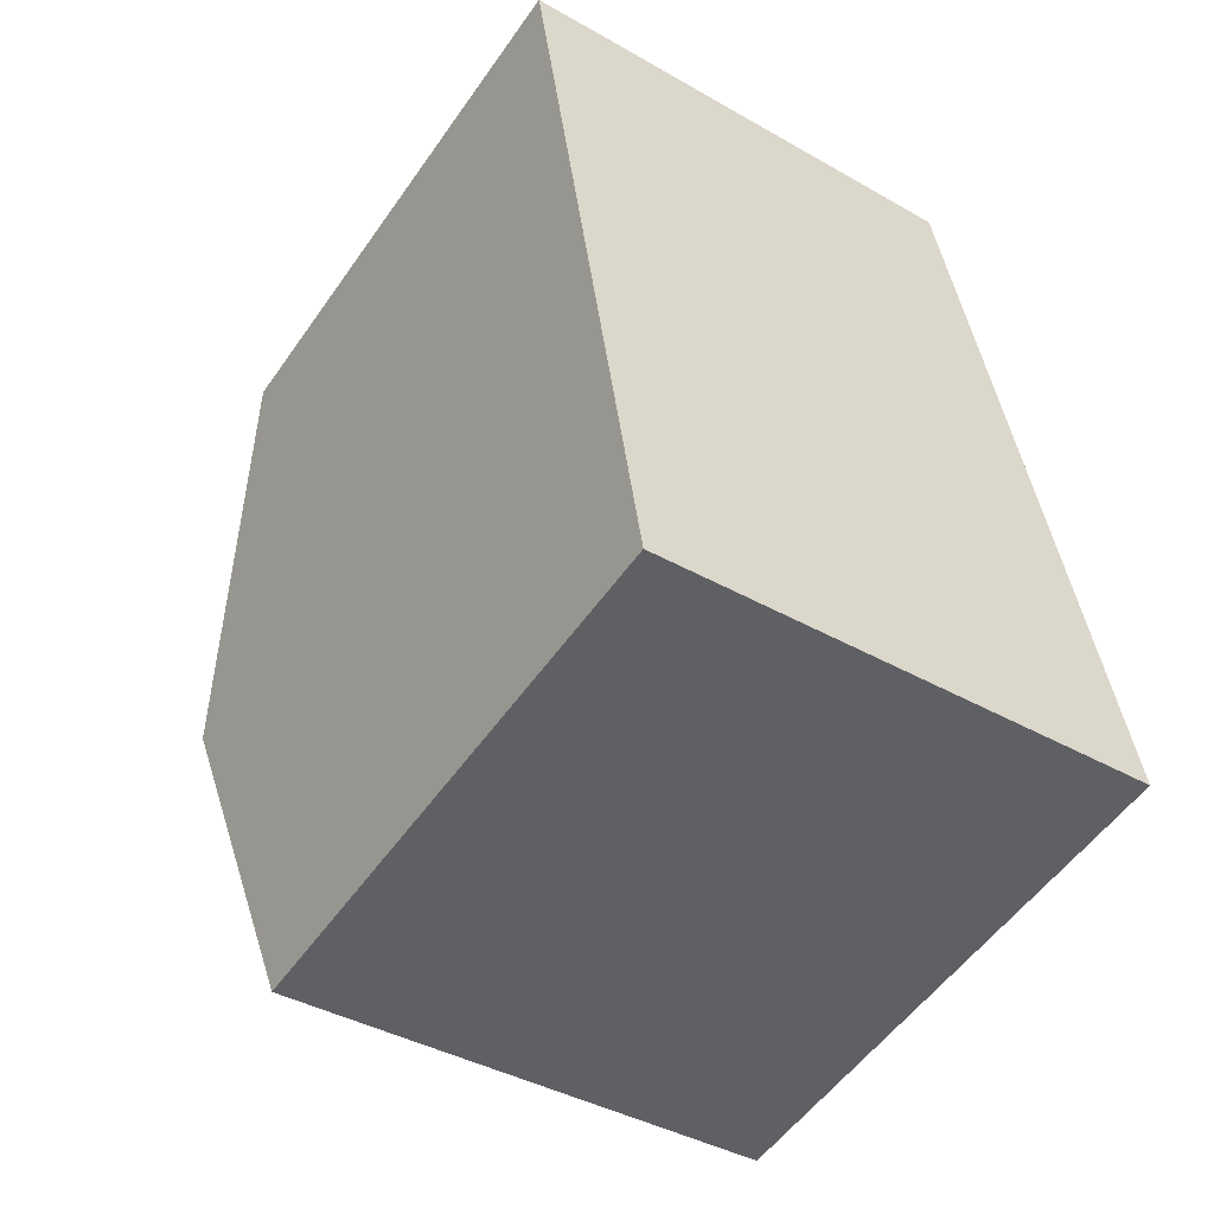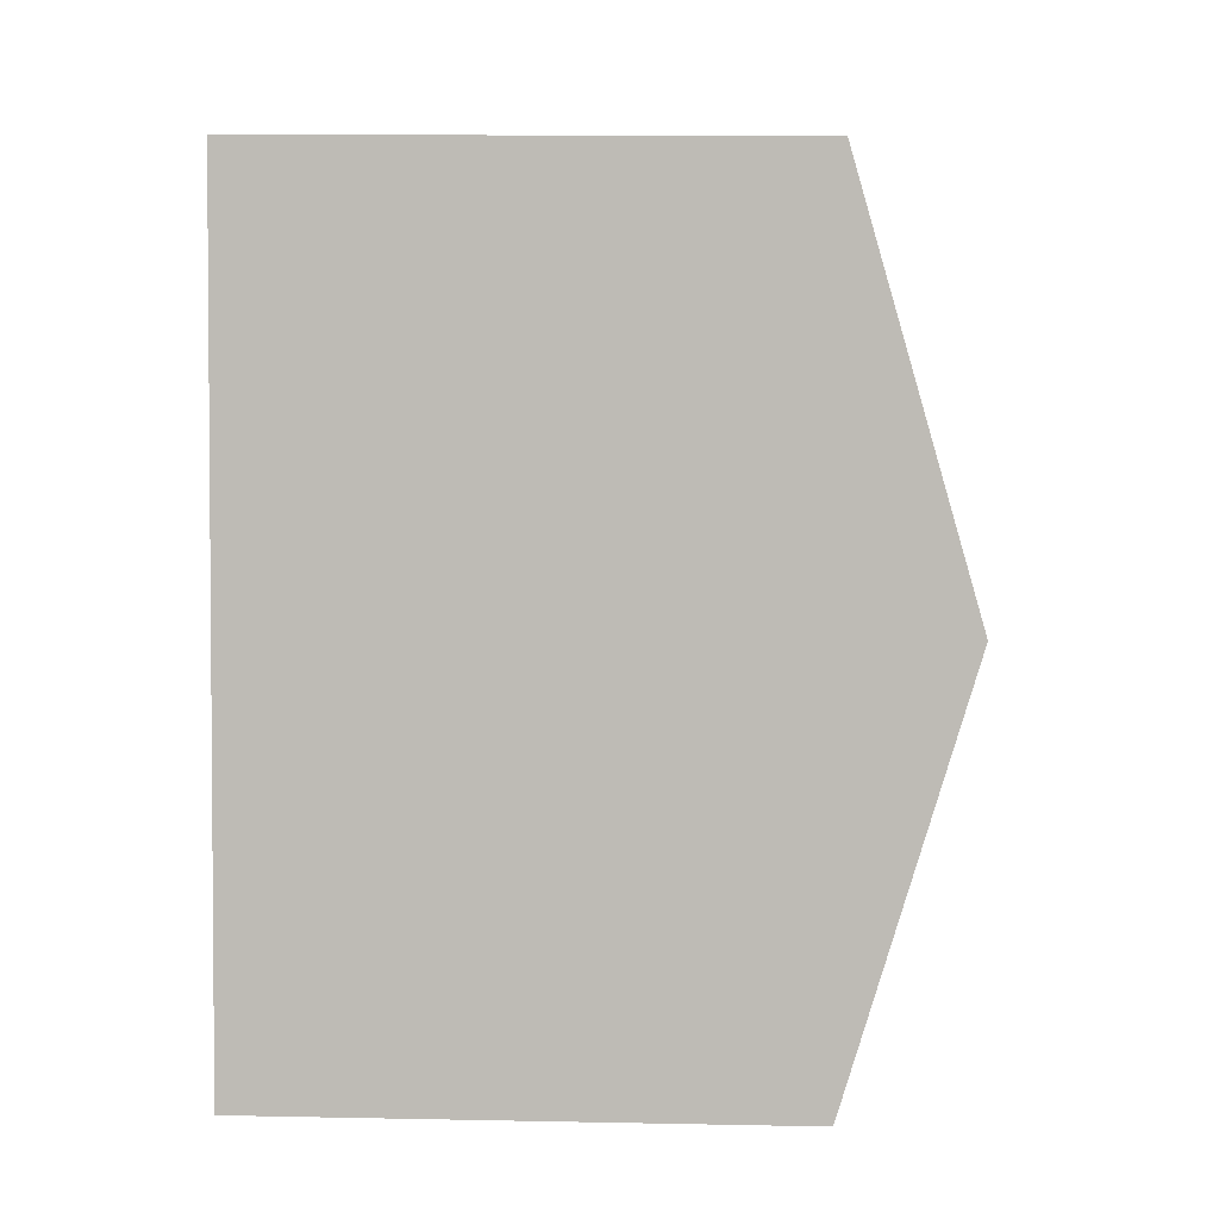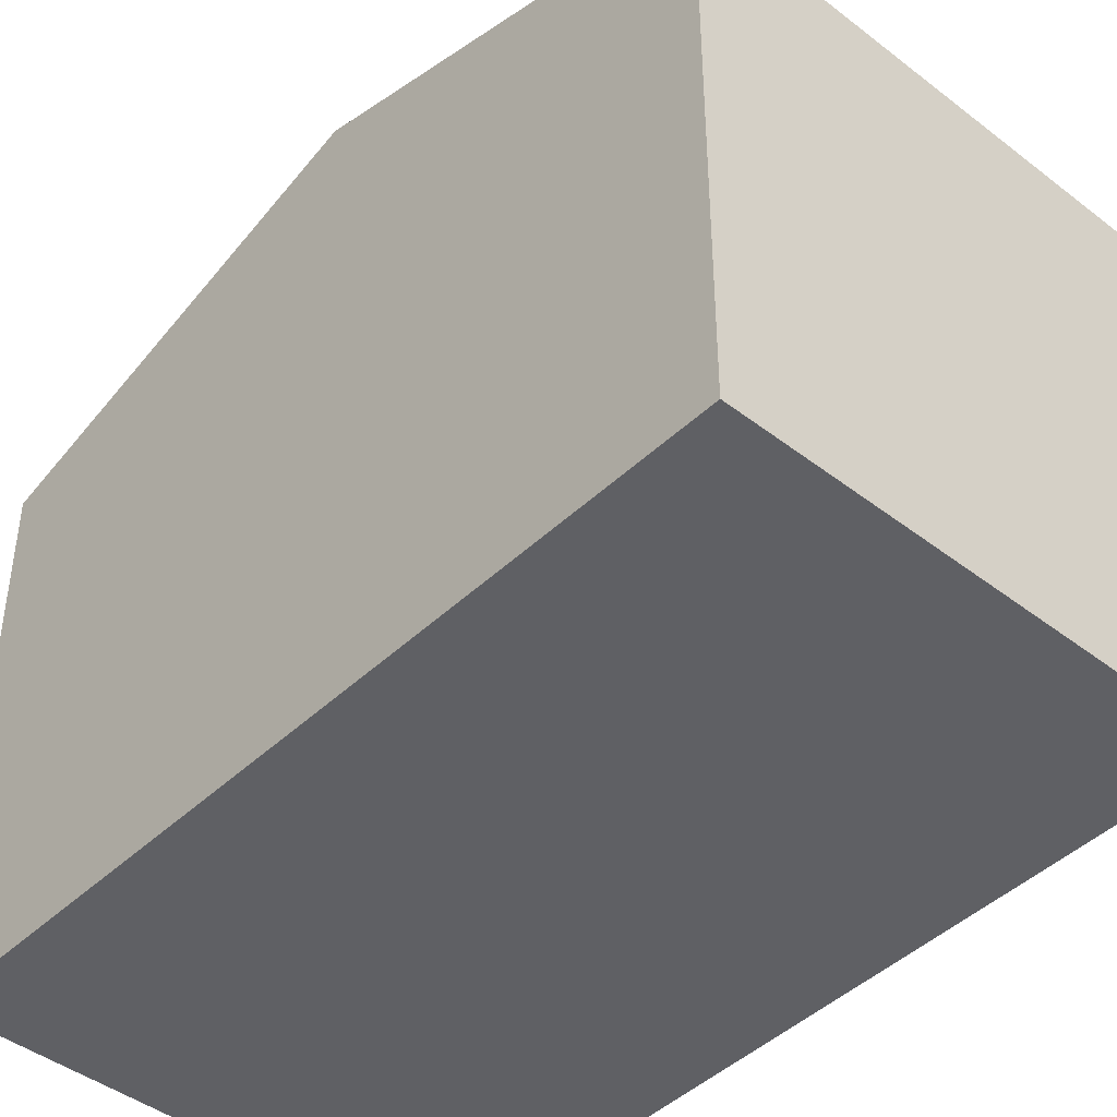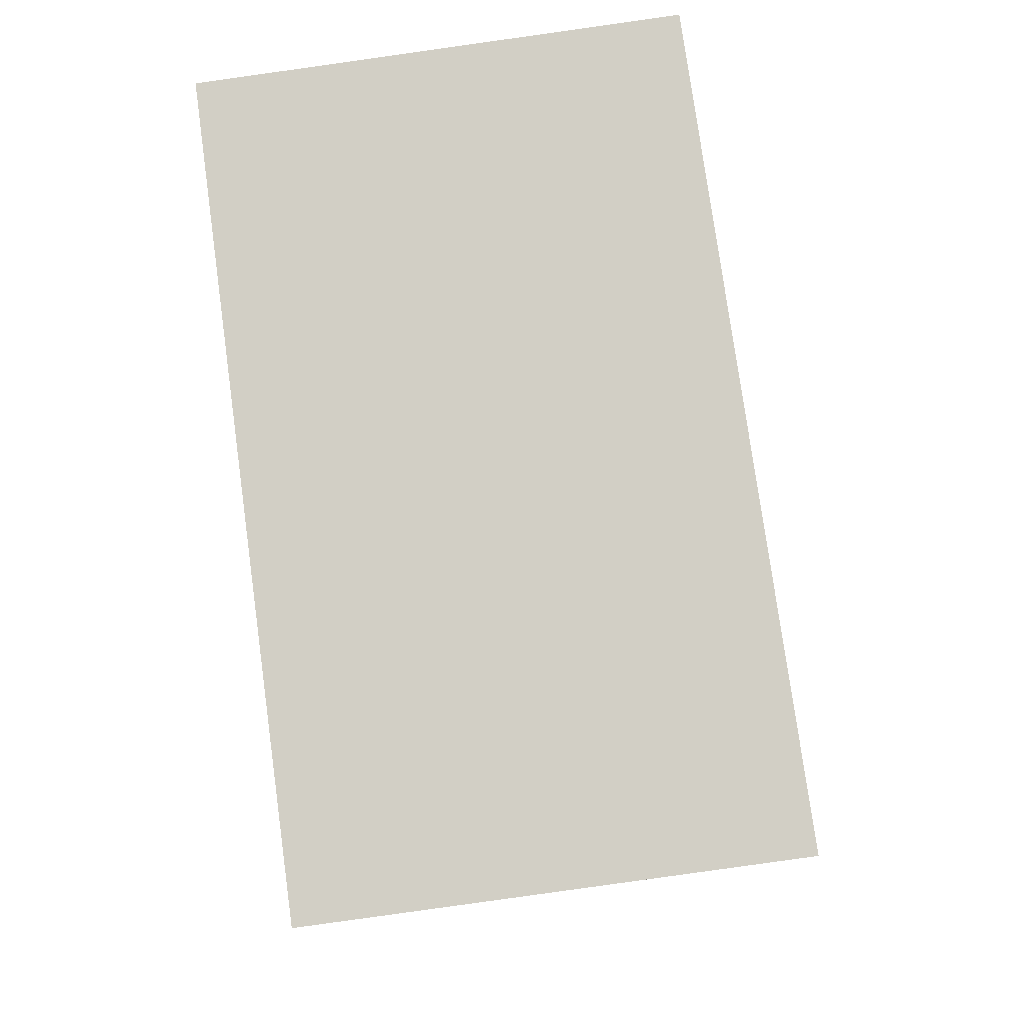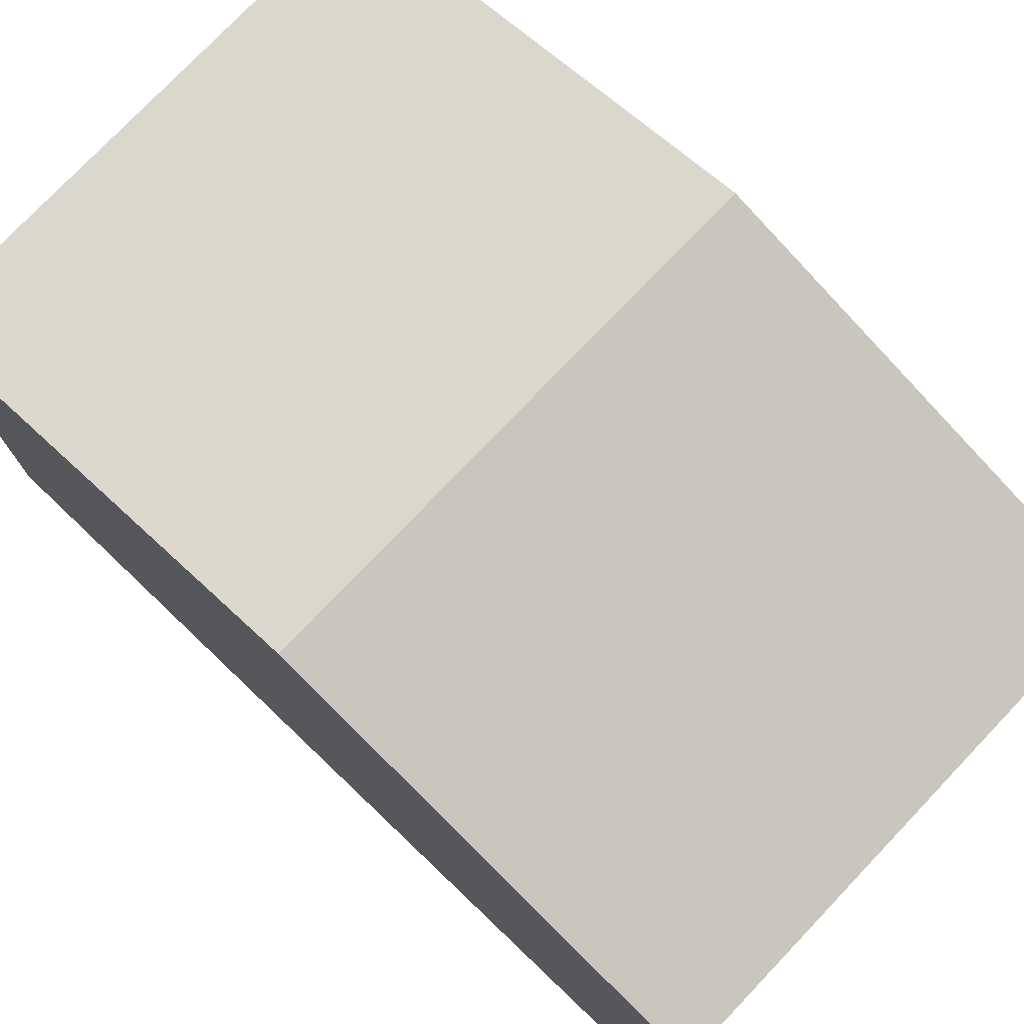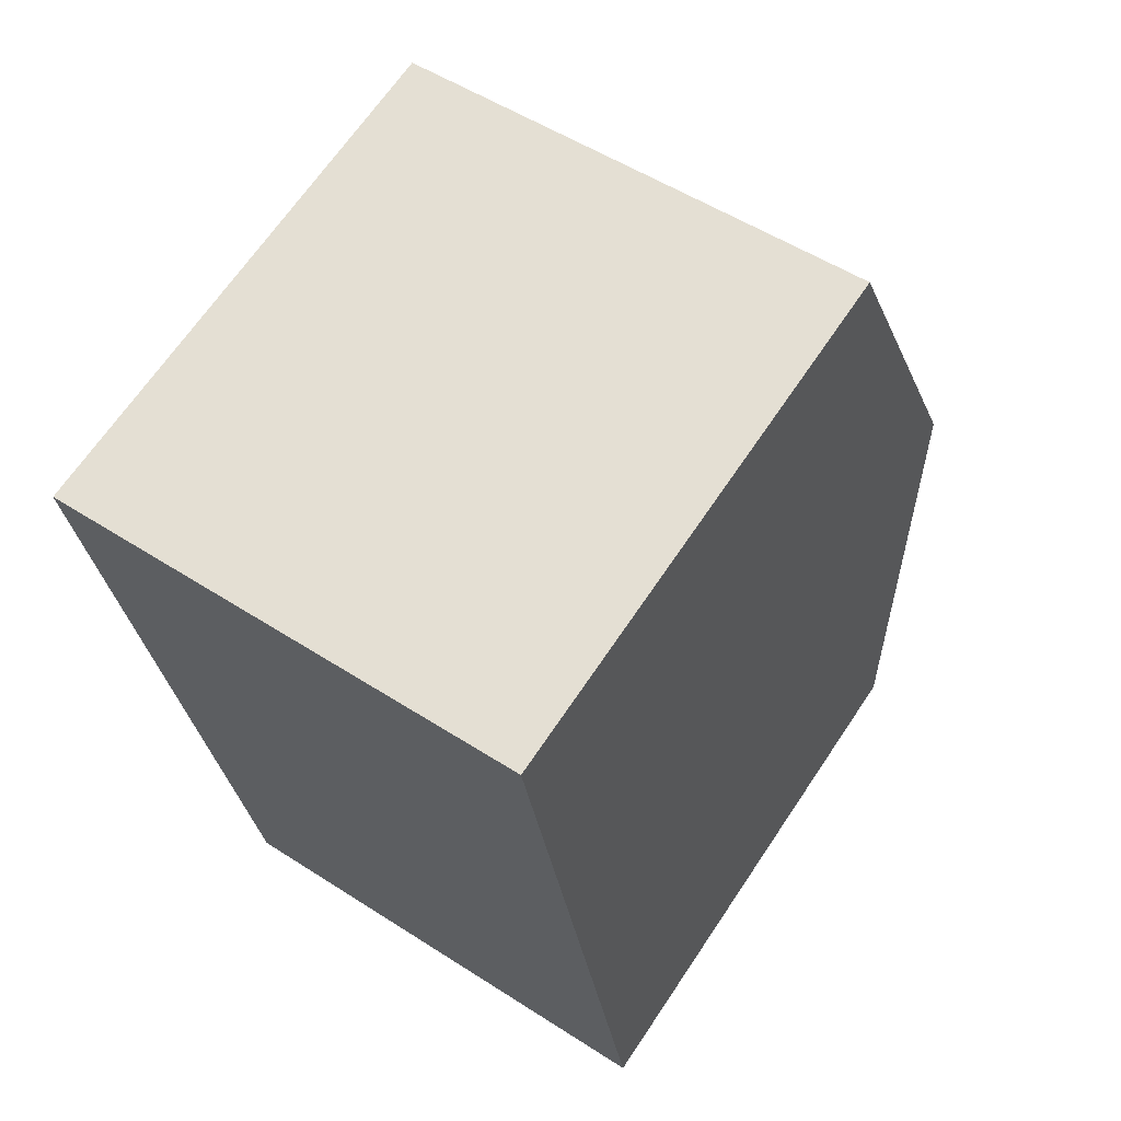
<metadata>
{"format":"obj","ext":"obj","renderer":"f3d","projection":"perspective","resolution":1024,"background":"white","views":[{"elev":-53.8,"azim":-34.2,"up":"+Z"},{"elev":13.4,"azim":92.5,"up":"+Z"},{"elev":-44.0,"azim":-49.7,"up":"+Y"},{"elev":-9.2,"azim":2.7,"up":"+Z"},{"elev":77.4,"azim":-53.9,"up":"+Y"},{"elev":66.9,"azim":33.8,"up":"+Z"}]}
</metadata>
<code>
v  0.417 4.947 -3.14
v  1.371 4.015 -6.195
v  0.832 4.015 -6.268
v  4.551 4.015 -5.763
v  4.1 4.947 -2.64
v  3.65 4.017 0.477
v  0 4.012 2.457e-16
v  0.832 3.838e-16 -6.268
v  0.417 1.923e-16 -3.14
v  0 0 0
v  3.65 -2.921e-17 0.477
v  4.1 1.617e-16 -2.64
v  4.551 3.529e-16 -5.763
v  1.371 3.793e-16 -6.195
g defaultobject
f 1 2 3
f 2 1 4
f 4 1 5
f 6 1 7
f 1 6 5
f 8 1 3
f 1 8 7
f 7 8 9
f 7 9 10
f 7 11 6
f 11 7 10
f 11 5 6
f 5 11 4
f 4 11 12
f 4 12 13
f 2 8 3
f 8 2 4
f 8 4 14
f 14 4 13
f 9 11 10
f 11 9 12
f 12 9 8
f 12 8 13
f 13 8 14

</code>
